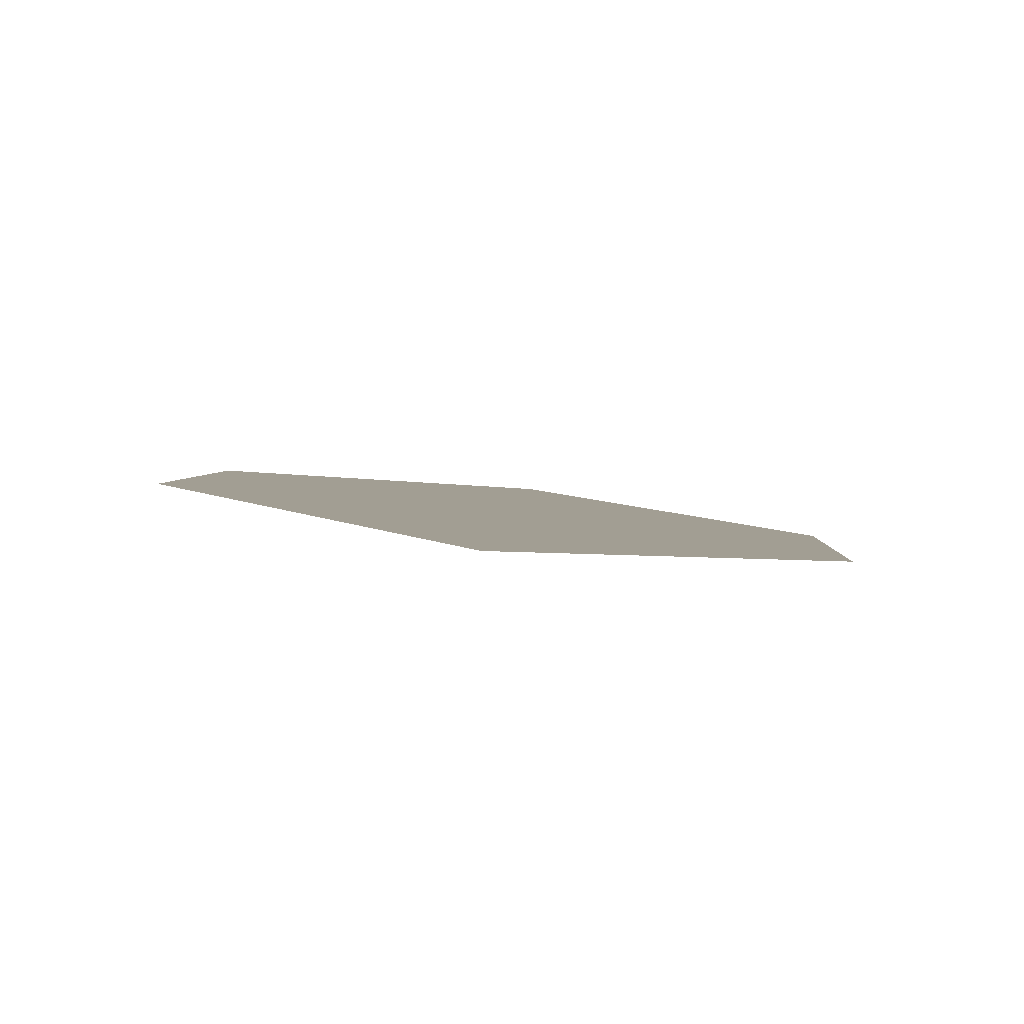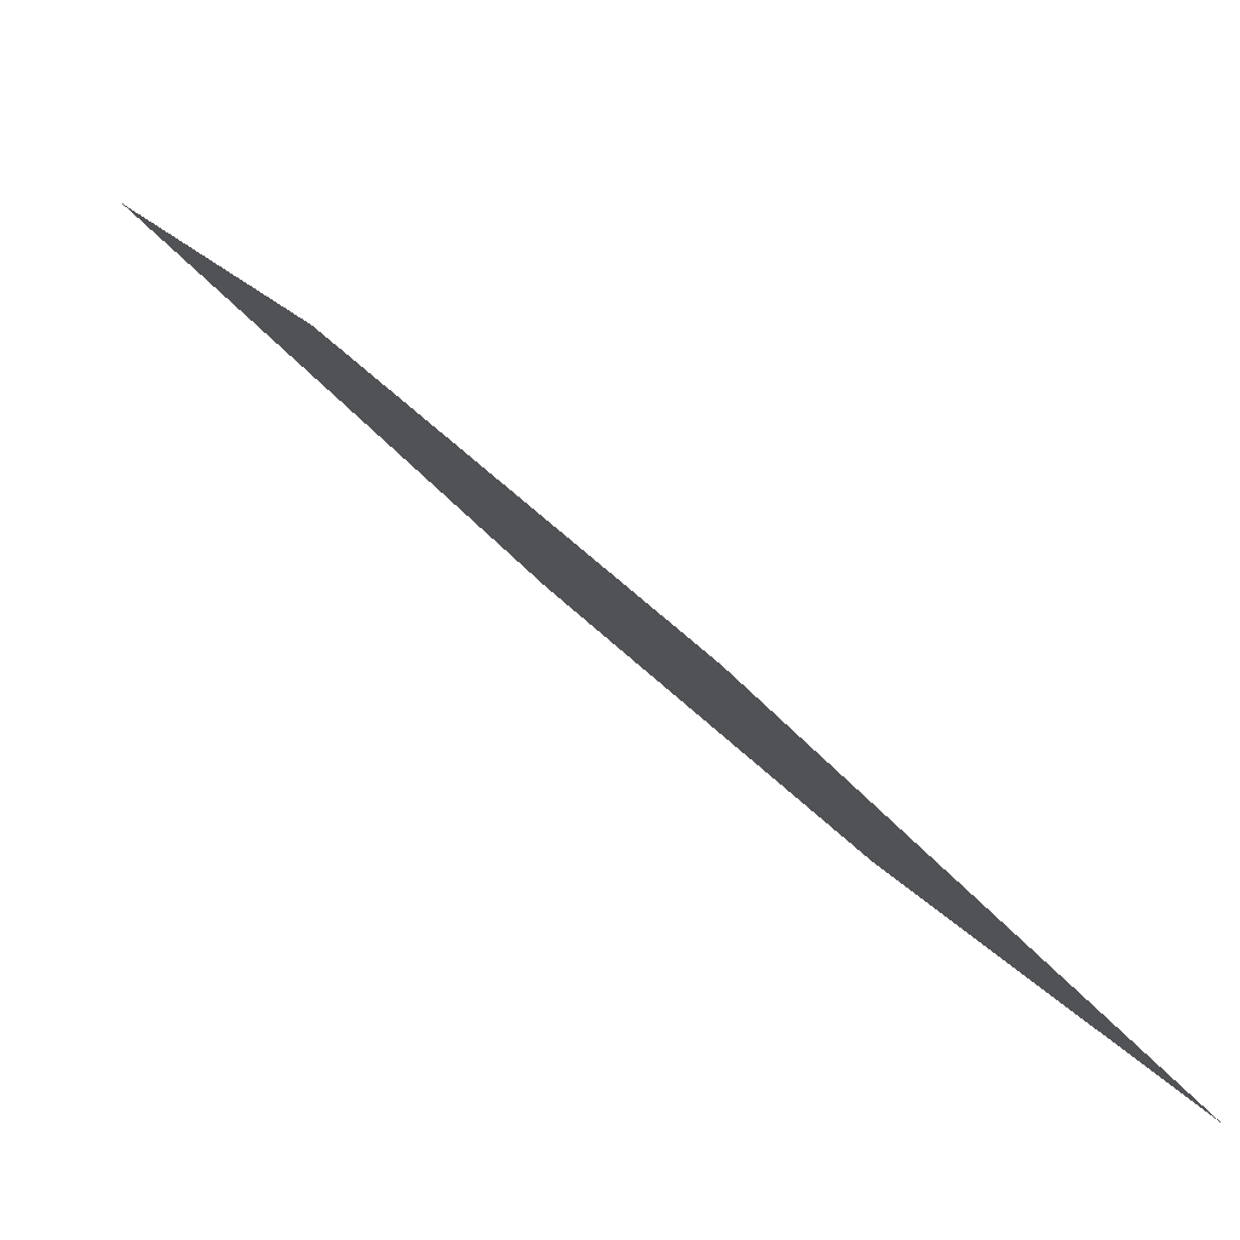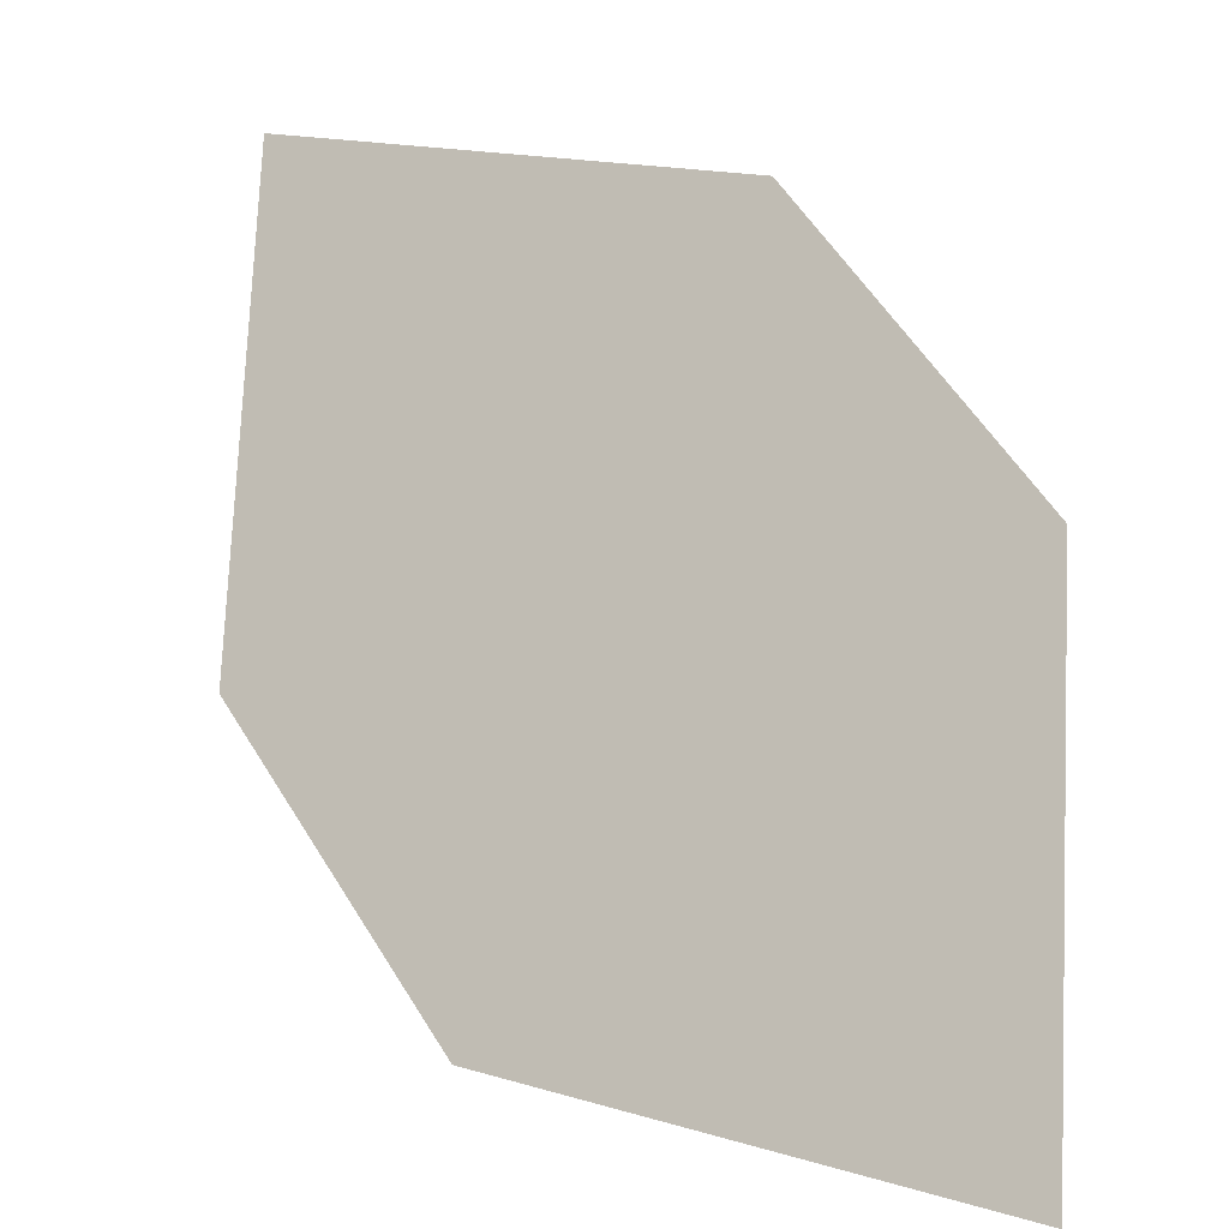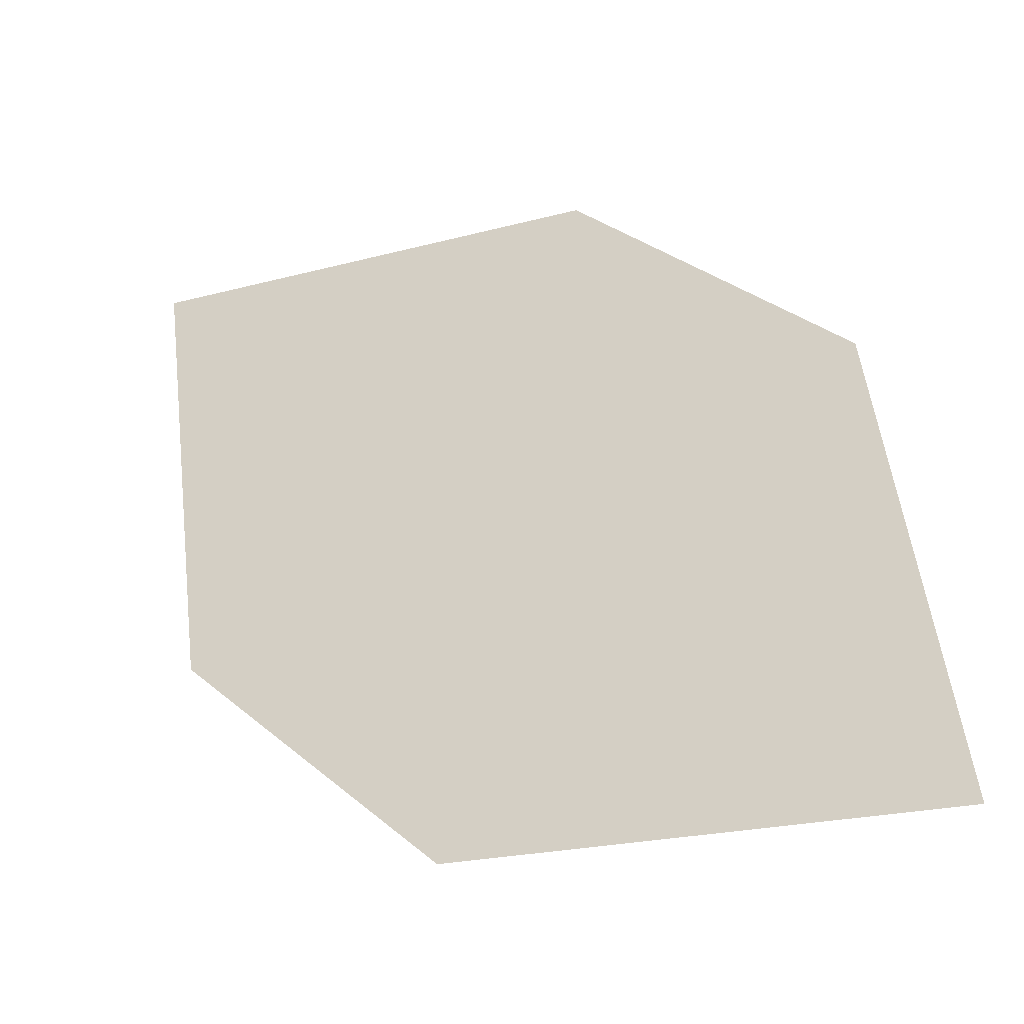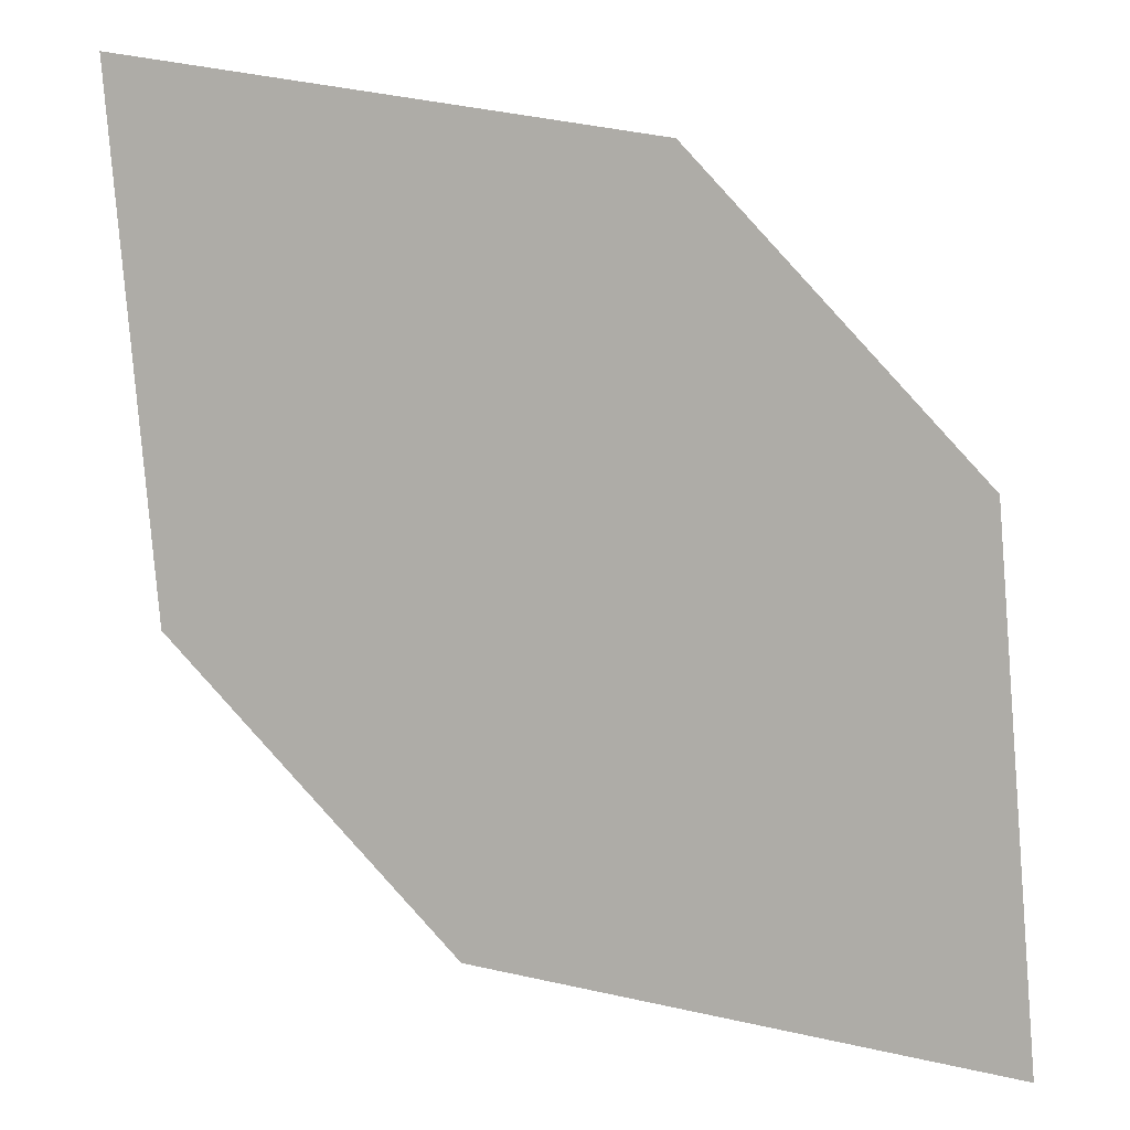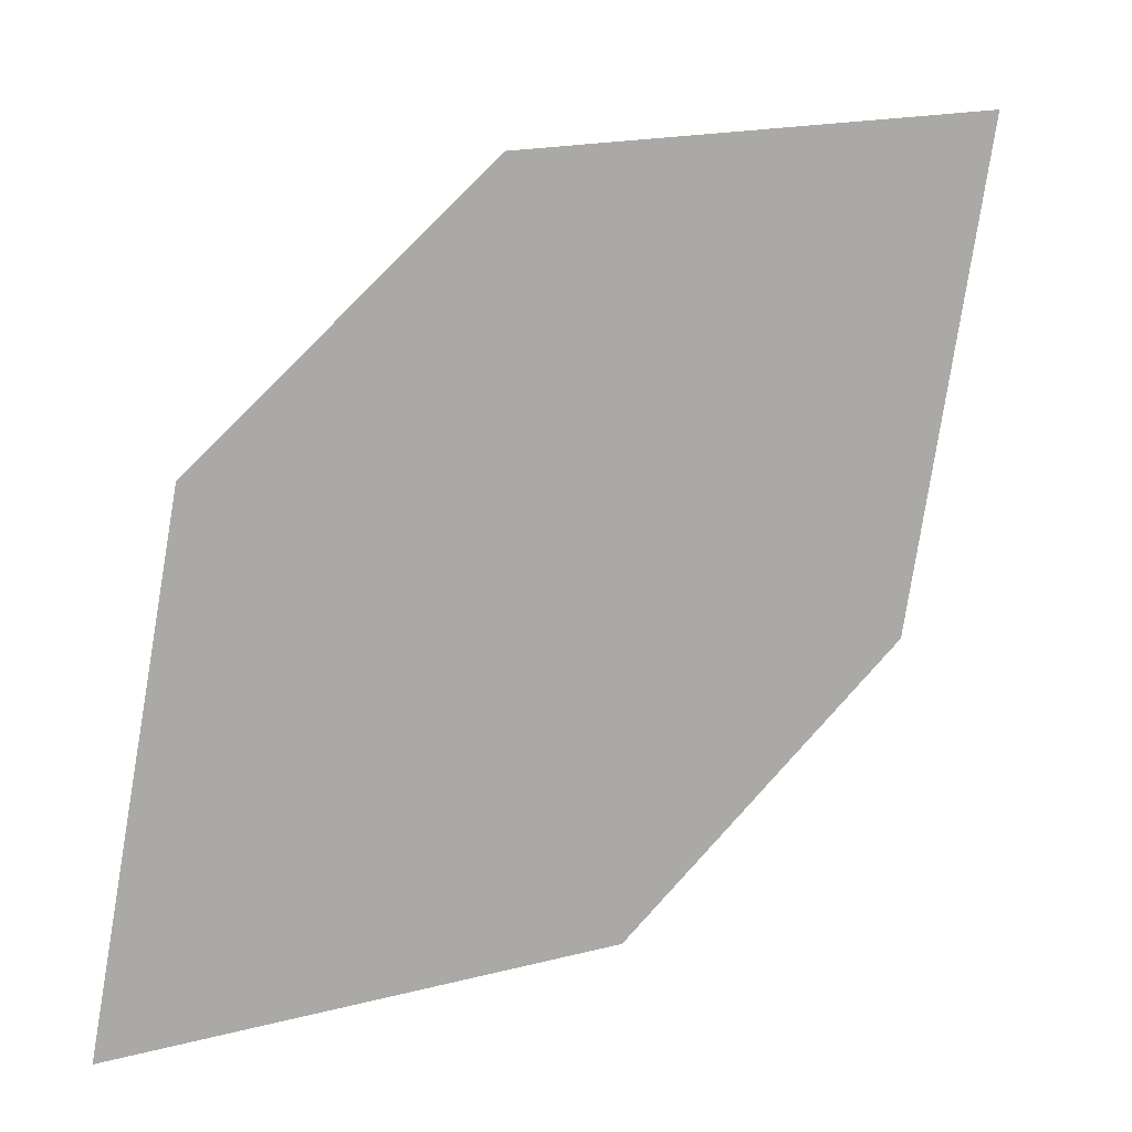
<metadata>
{"format":"obj","ext":"obj","renderer":"f3d","projection":"perspective","resolution":1024,"background":"white","views":[{"elev":-24.8,"azim":135.4,"up":"+Y"},{"elev":-61.8,"azim":-61.8,"up":"+Z"},{"elev":11.6,"azim":13.9,"up":"+Z"},{"elev":69.8,"azim":-94.5,"up":"+Y"},{"elev":34.3,"azim":-2.8,"up":"+Z"},{"elev":-64.4,"azim":-97.0,"up":"+Y"}]}
</metadata>
<code>
o leaves.167
v 0.09966 -0.06227 1.413
v 0.1028 -0.08482 1.366
v 0.179 -0.1188 1.339
v 0.1494 -0.07739 1.411
v 0.1759 -0.09622 1.386
v 0.1293 -0.1036 1.342
f 1 2 6 3
f 1 3 5 4

</code>
